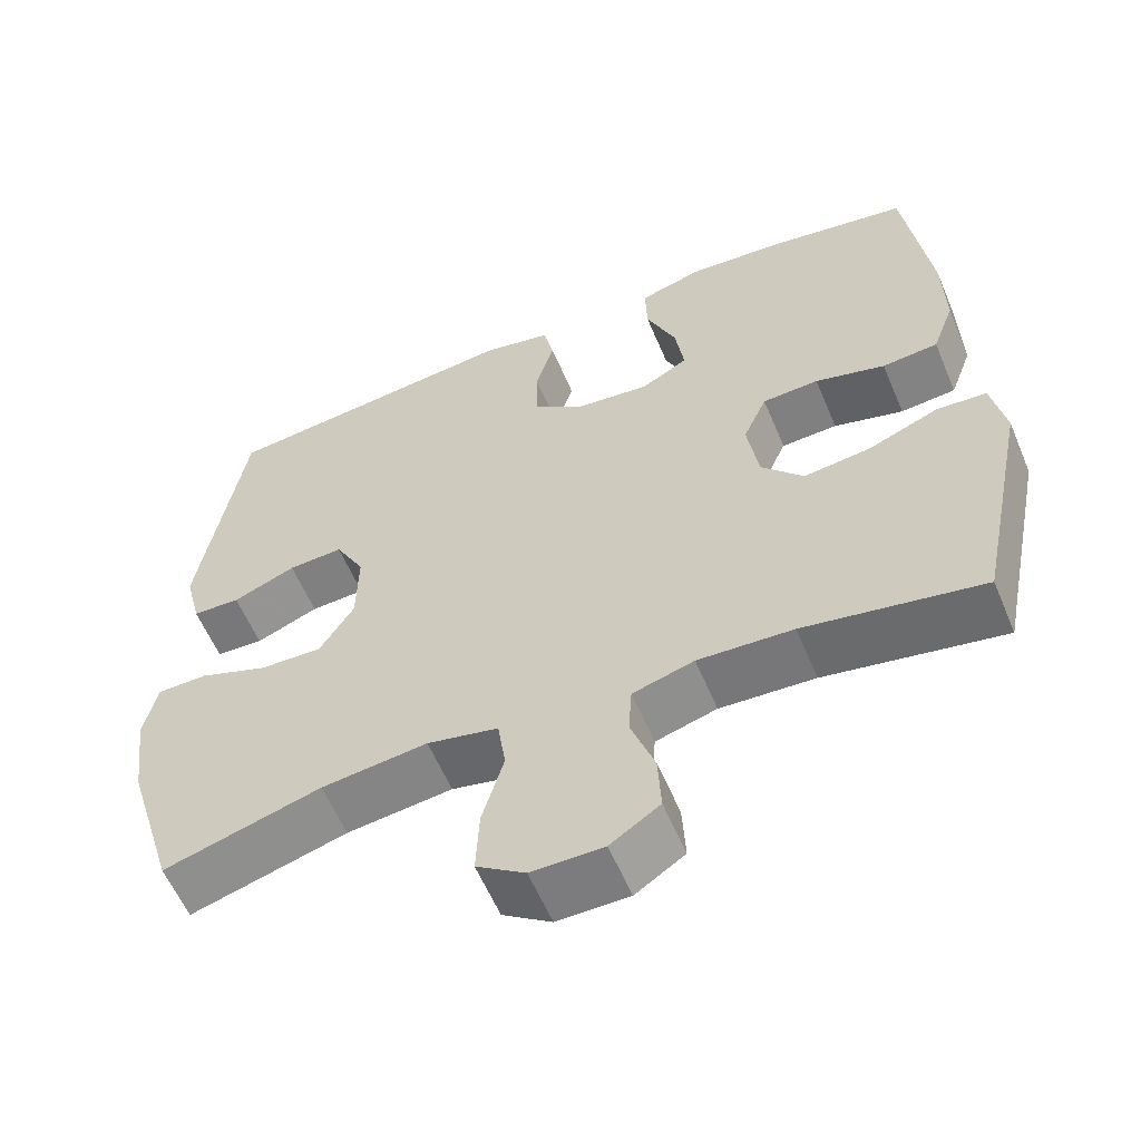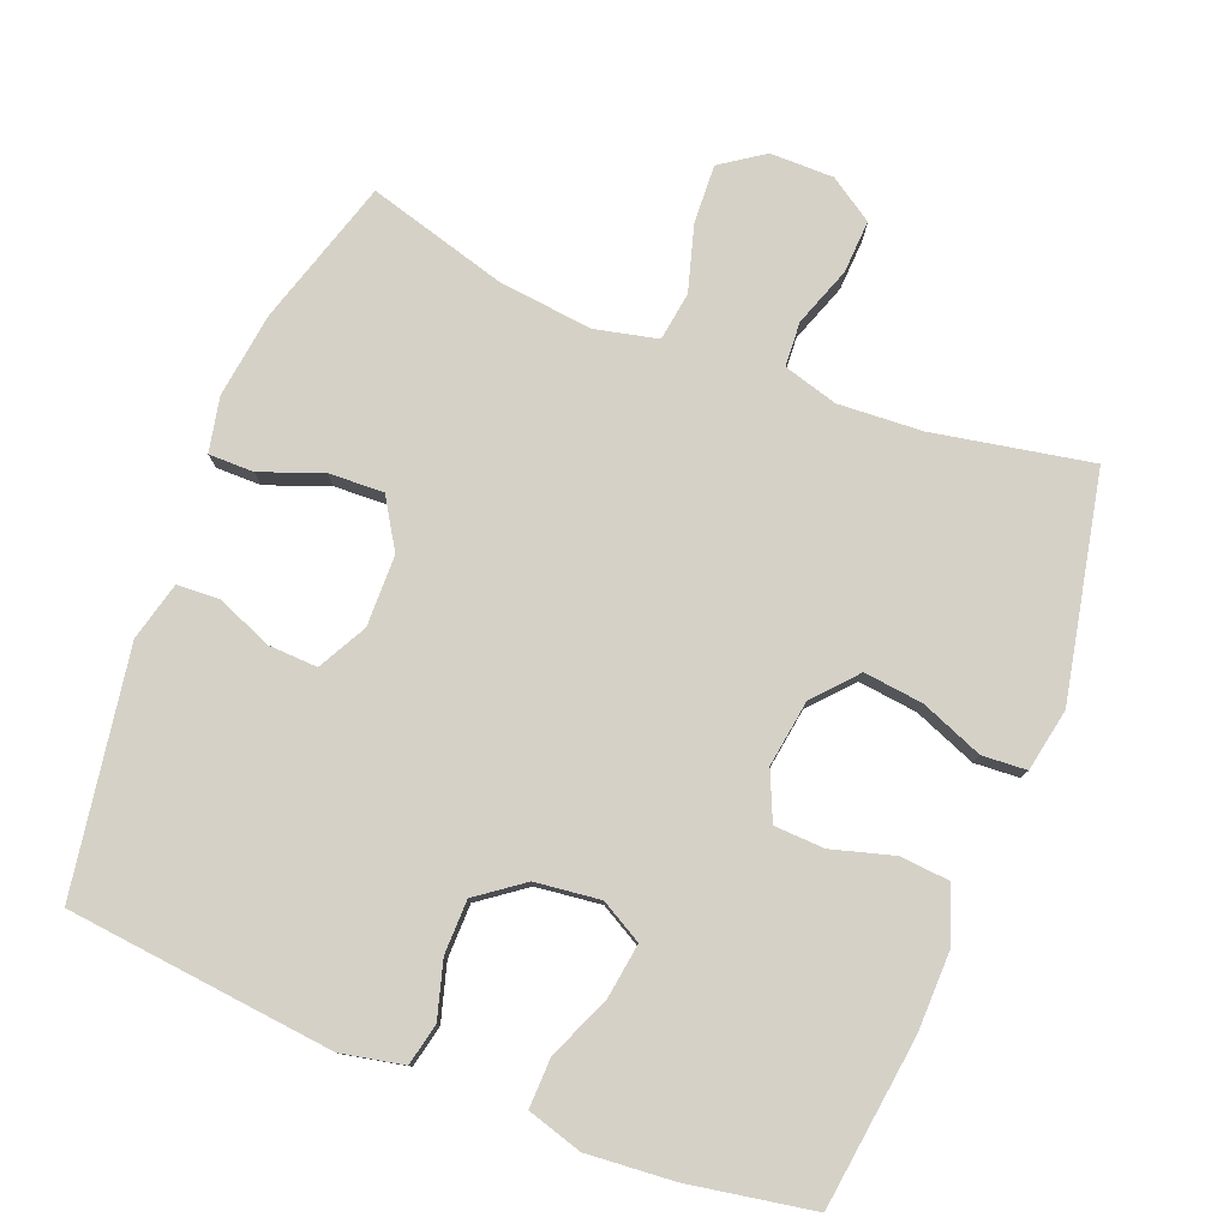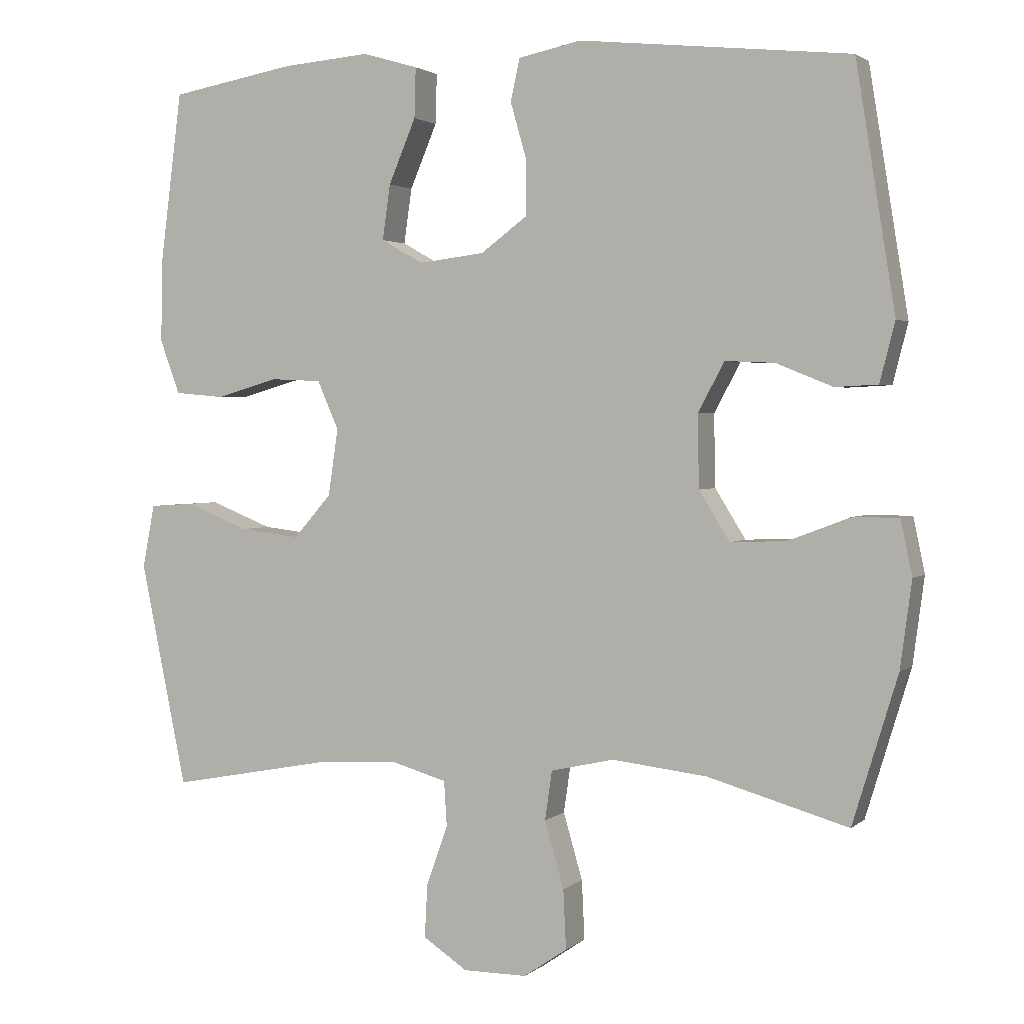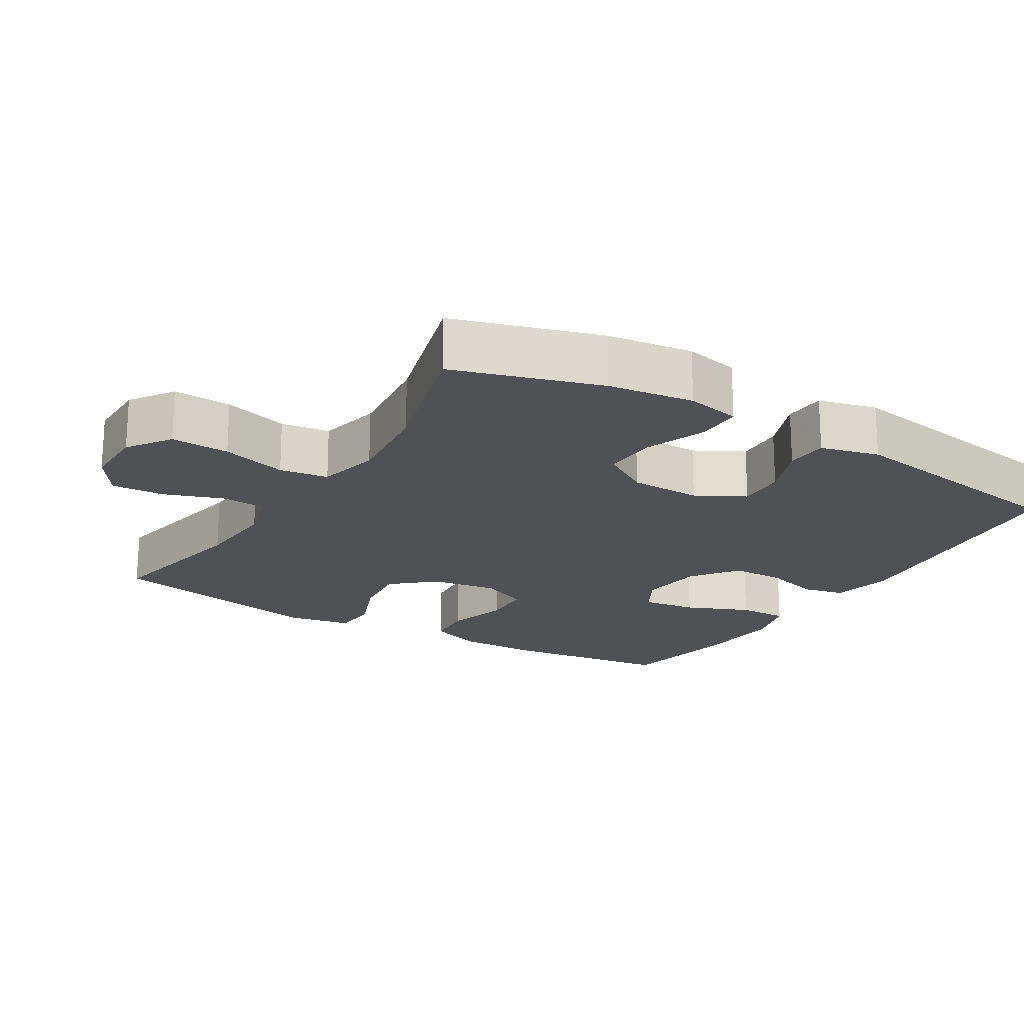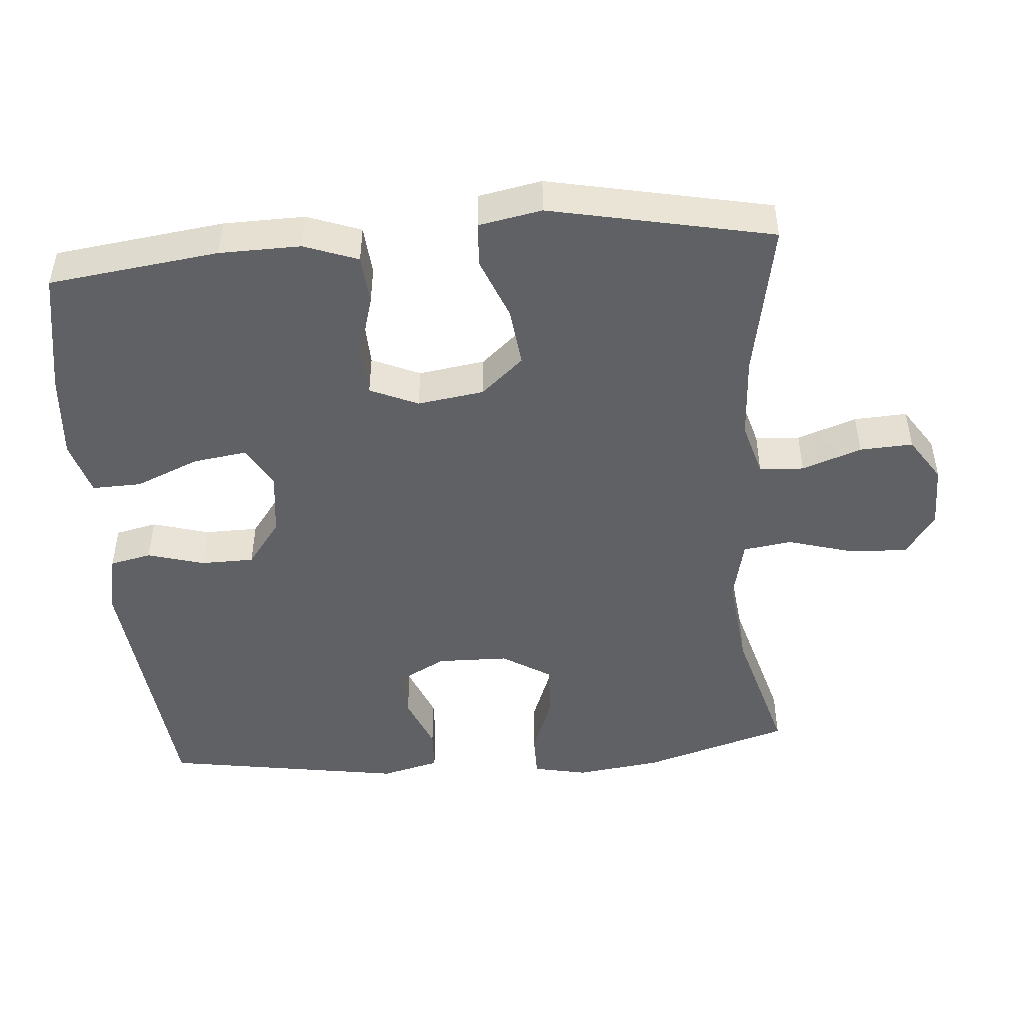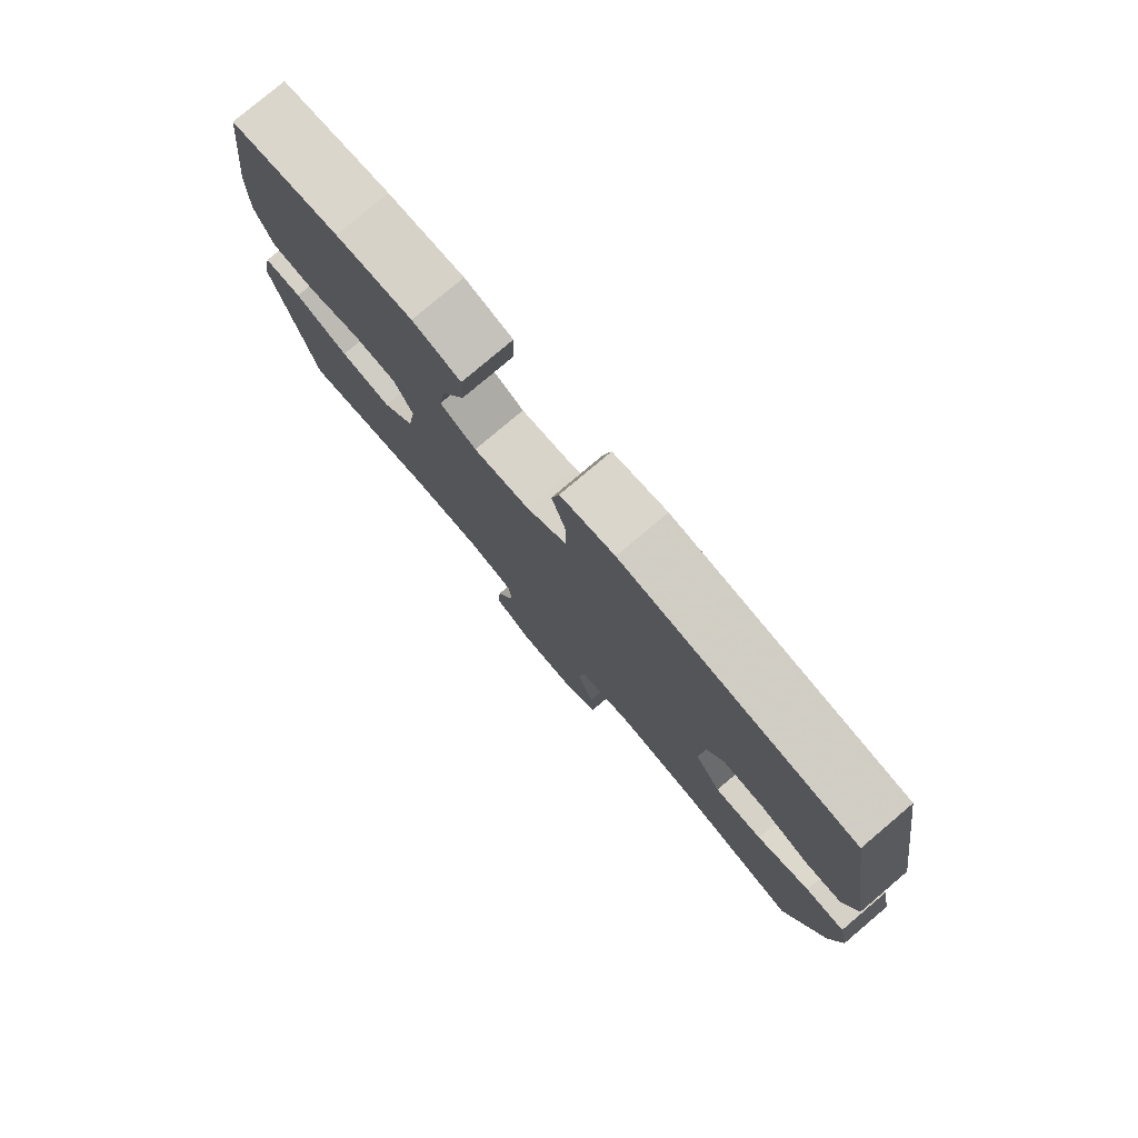
<metadata>
{"format":"obj","ext":"obj","renderer":"f3d","projection":"perspective","resolution":1024,"background":"white","views":[{"elev":-58.9,"azim":22.8,"up":"+Z"},{"elev":78.9,"azim":21.5,"up":"+Y"},{"elev":2.3,"azim":-157.1,"up":"+Z"},{"elev":-19.6,"azim":-121.4,"up":"+Y"},{"elev":-47.7,"azim":94.6,"up":"+Y"},{"elev":79.1,"azim":-130.2,"up":"+Z"}]}
</metadata>
<code>
v -0.5 0.07 0.5
v -0.121 0.07 0.54
v -0.033 0.07 0.522
v -0.02 0.07 0.463
v -0.043 0.07 0.383
v -0.042 0.07 0.307
v 0.023 0.07 0.259
v 0.115 0.07 0.248
v 0.174 0.07 0.281
v 0.163 0.07 0.358
v 0.125 0.07 0.448
v 0.123 0.07 0.518
v 0.201 0.07 0.541
v 0.324 0.07 0.531
v 0.5 0.07 0.5
v 0.531 0.07 0.26
v 0.533 0.07 0.145
v 0.505 0.07 0.069
v 0.435 0.07 0.063
v 0.347 0.07 0.088
v 0.276 0.07 0.085
v 0.246 0.07 0.017
v 0.26 0.07 -0.077
v 0.313 0.07 -0.137
v 0.397 0.07 -0.127
v 0.485 0.07 -0.092
v 0.548 0.07 -0.096
v 0.565 0.07 -0.185
v 0.5 0.07 -0.5
v 0.277 0.07 -0.458
v 0.158 0.07 -0.451
v 0.081 0.07 -0.473
v 0.077 0.07 -0.536
v 0.107 0.07 -0.62
v 0.111 0.07 -0.695
v 0.049 0.07 -0.736
v -0.041 0.07 -0.736
v -0.102 0.07 -0.694
v -0.098 0.07 -0.611
v -0.071 0.07 -0.518
v -0.081 0.07 -0.449
v -0.17 0.07 -0.429
v -0.303 0.07 -0.444
v -0.5 0.07 -0.5
v -0.563 0.07 -0.293
v -0.579 0.07 -0.172
v -0.563 0.07 -0.095
v -0.499 0.07 -0.095
v -0.412 0.07 -0.128
v -0.334 0.07 -0.131
v -0.291 0.07 -0.062
v -0.289 0.07 0.039
v -0.326 0.07 0.108
v -0.395 0.07 0.105
v -0.474 0.07 0.073
v -0.534 0.07 0.076
v -0.555 0.07 0.159
v -0.5 0 0.5
v -0.121 0 0.54
v -0.033 0 0.522
v -0.02 0 0.463
v -0.043 0 0.383
v -0.042 0 0.307
v 0.023 0 0.259
v 0.115 0 0.248
v 0.174 0 0.281
v 0.163 0 0.358
v 0.125 0 0.448
v 0.123 0 0.518
v 0.201 0 0.541
v 0.324 0 0.531
v 0.5 0 0.5
v 0.531 0 0.26
v 0.533 0 0.145
v 0.505 0 0.069
v 0.435 0 0.063
v 0.347 0 0.088
v 0.276 0 0.085
v 0.246 0 0.017
v 0.26 0 -0.077
v 0.313 0 -0.137
v 0.397 0 -0.127
v 0.485 0 -0.092
v 0.548 0 -0.096
v 0.565 0 -0.185
v 0.5 0 -0.5
v 0.277 0 -0.458
v 0.158 0 -0.451
v 0.081 0 -0.473
v 0.077 0 -0.536
v 0.107 0 -0.62
v 0.111 0 -0.695
v 0.049 0 -0.736
v -0.041 0 -0.736
v -0.102 0 -0.694
v -0.098 0 -0.611
v -0.071 0 -0.518
v -0.081 0 -0.449
v -0.17 0 -0.429
v -0.303 0 -0.444
v -0.5 0 -0.5
v -0.563 0 -0.293
v -0.579 0 -0.172
v -0.563 0 -0.095
v -0.499 0 -0.095
v -0.412 0 -0.128
v -0.334 0 -0.131
v -0.291 0 -0.062
v -0.289 0 0.039
v -0.326 0 0.108
v -0.395 0 0.105
v -0.474 0 0.073
v -0.534 0 0.076
v -0.555 0 0.159
f 54 55 56 57
f 53 54 57 1
f 52 53 1 2
f 51 52 2 3
f 46 47 48 49
f 46 49 50
f 43 44 45 46
f 42 43 46 50
f 41 42 50 51
f 37 38 39 40
f 35 36 37 40
f 33 34 35 40
f 32 33 40 41
f 31 32 41 51
f 27 28 29 30
f 25 26 27 30
f 24 25 30 31
f 23 24 31 51
f 17 18 19 20
f 17 20 21
f 16 17 21
f 15 16 21
f 14 15 21
f 13 14 21 22
f 10 11 12 13
f 9 10 13 22
f 51 3 4 5
f 51 5 6
f 23 51 6 7
f 8 9 22 23
f 7 8 23
f 114 113 112 111
f 58 114 111 110
f 59 58 110 109
f 60 59 109 108
f 106 105 104 103
f 107 106 103
f 103 102 101 100
f 107 103 100 99
f 108 107 99 98
f 97 96 95 94
f 97 94 93 92
f 97 92 91 90
f 98 97 90 89
f 108 98 89 88
f 87 86 85 84
f 87 84 83 82
f 88 87 82 81
f 108 88 81 80
f 77 76 75 74
f 78 77 74
f 78 74 73
f 78 73 72
f 78 72 71
f 79 78 71 70
f 70 69 68 67
f 79 70 67 66
f 62 61 60 108
f 63 62 108
f 64 63 108 80
f 80 79 66 65
f 80 65 64
f 1 58 59 2
f 2 59 60 3
f 3 60 61 4
f 4 61 62 5
f 5 62 63 6
f 6 63 64 7
f 7 64 65 8
f 8 65 66 9
f 9 66 67 10
f 10 67 68 11
f 11 68 69 12
f 12 69 70 13
f 13 70 71 14
f 14 71 72 15
f 15 72 73 16
f 16 73 74 17
f 17 74 75 18
f 18 75 76 19
f 19 76 77 20
f 20 77 78 21
f 21 78 79 22
f 22 79 80 23
f 23 80 81 24
f 24 81 82 25
f 25 82 83 26
f 26 83 84 27
f 27 84 85 28
f 28 85 86 29
f 29 86 87 30
f 30 87 88 31
f 31 88 89 32
f 32 89 90 33
f 33 90 91 34
f 34 91 92 35
f 35 92 93 36
f 36 93 94 37
f 37 94 95 38
f 38 95 96 39
f 39 96 97 40
f 40 97 98 41
f 41 98 99 42
f 42 99 100 43
f 43 100 101 44
f 44 101 102 45
f 45 102 103 46
f 46 103 104 47
f 47 104 105 48
f 48 105 106 49
f 49 106 107 50
f 50 107 108 51
f 51 108 109 52
f 52 109 110 53
f 53 110 111 54
f 54 111 112 55
f 55 112 113 56
f 56 113 114 57
f 57 114 58 1

</code>
